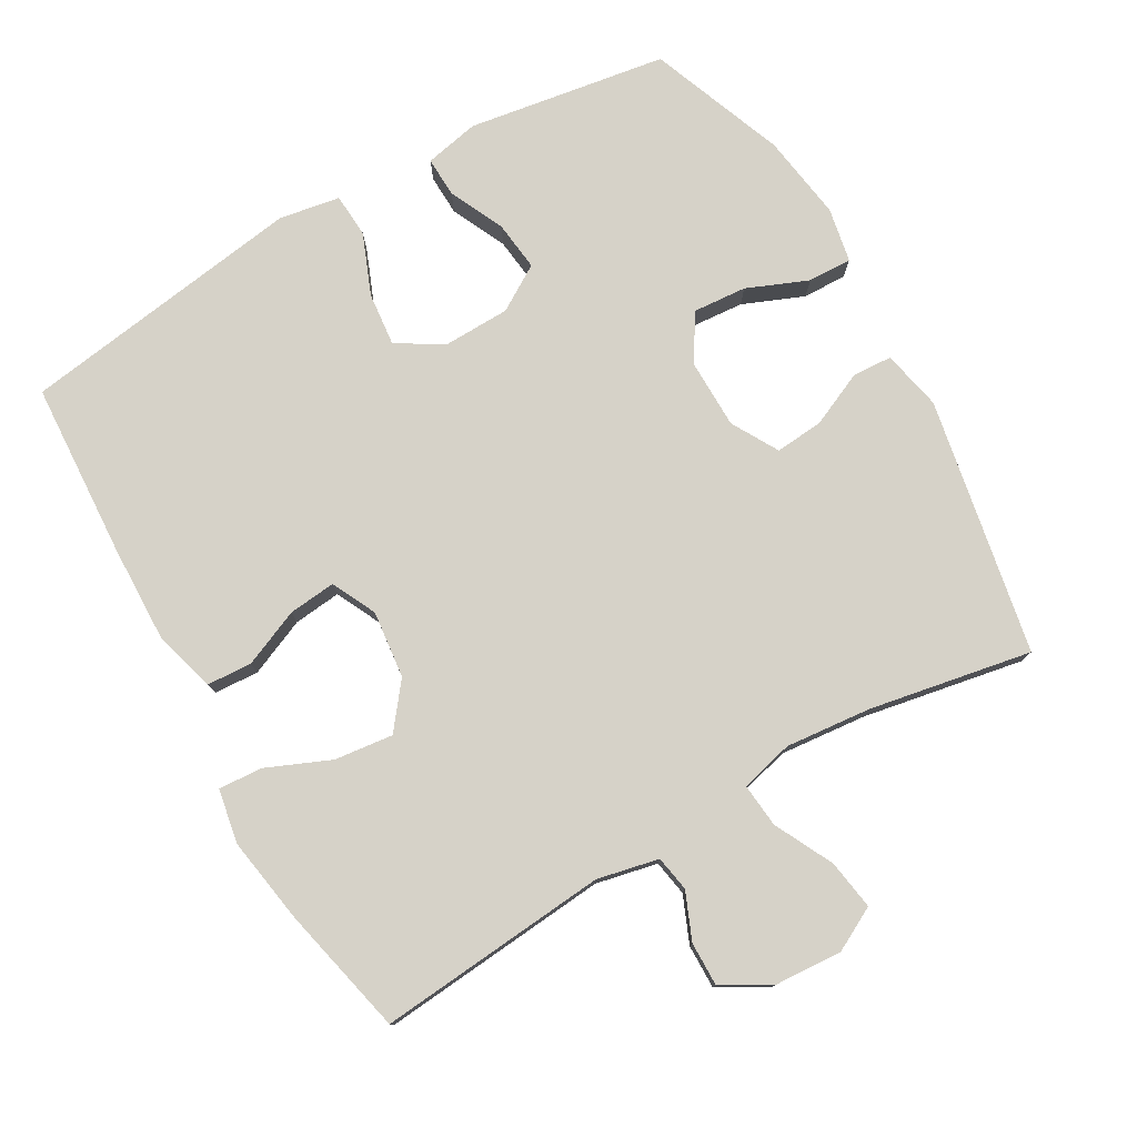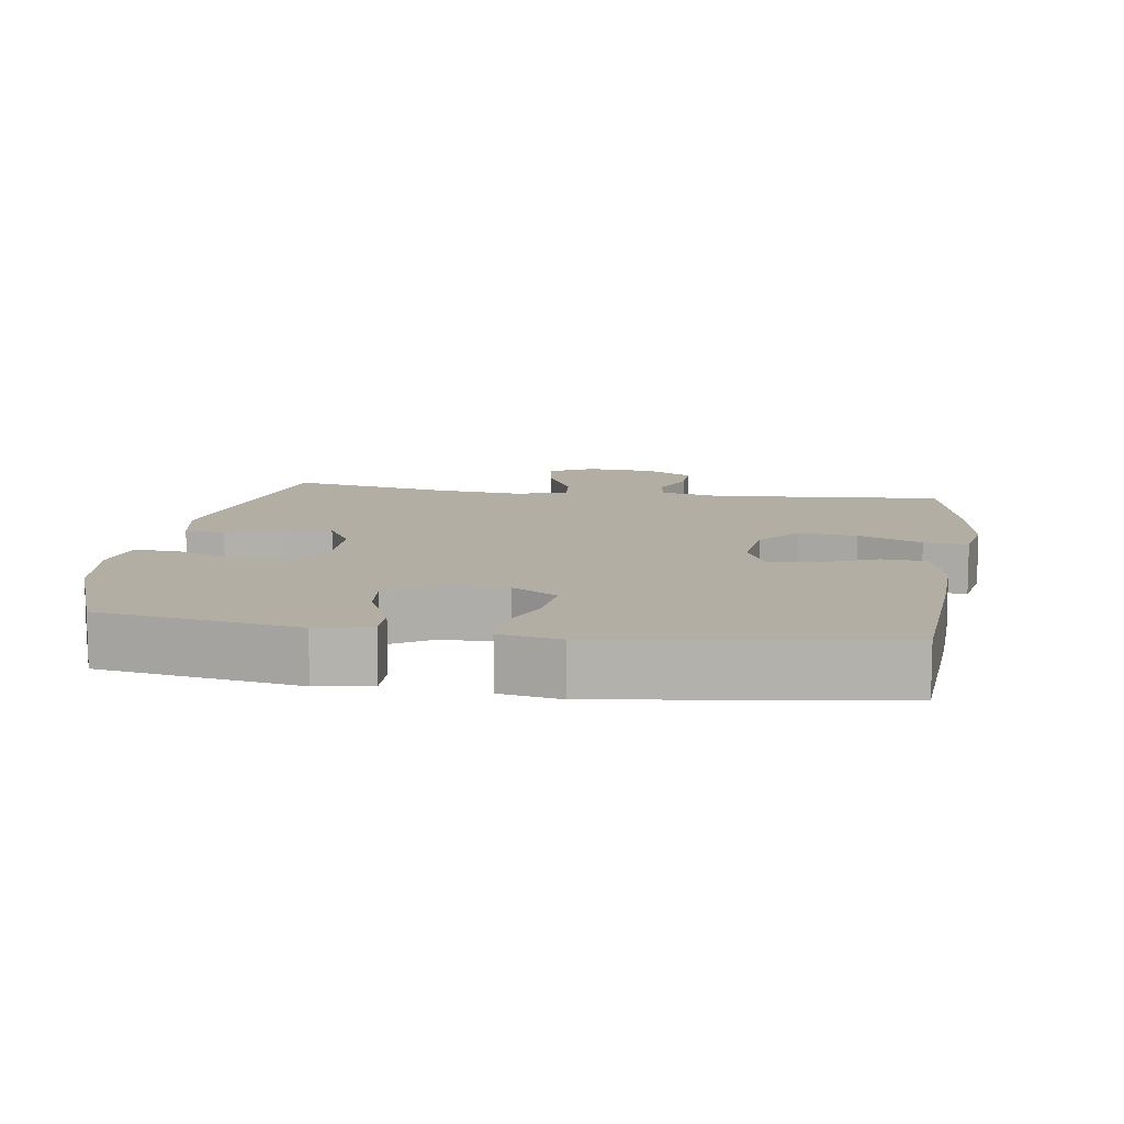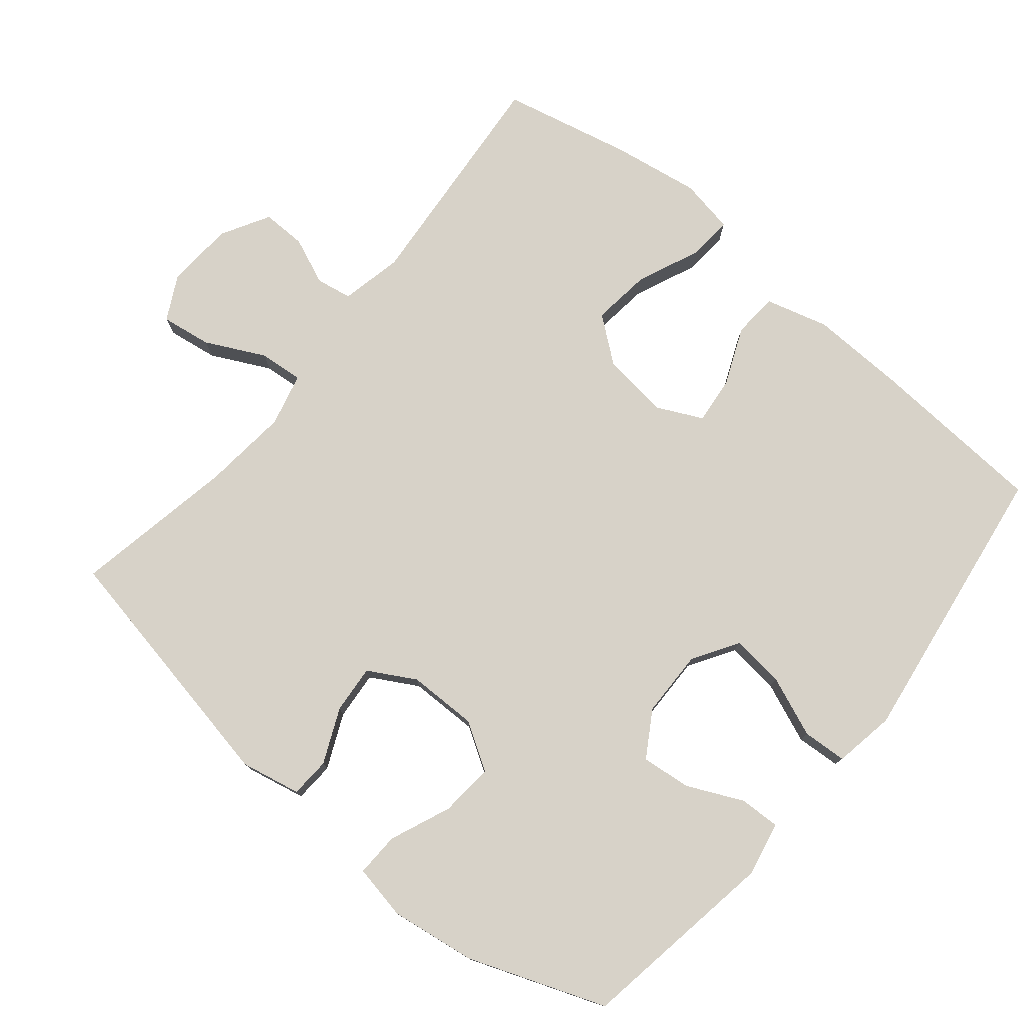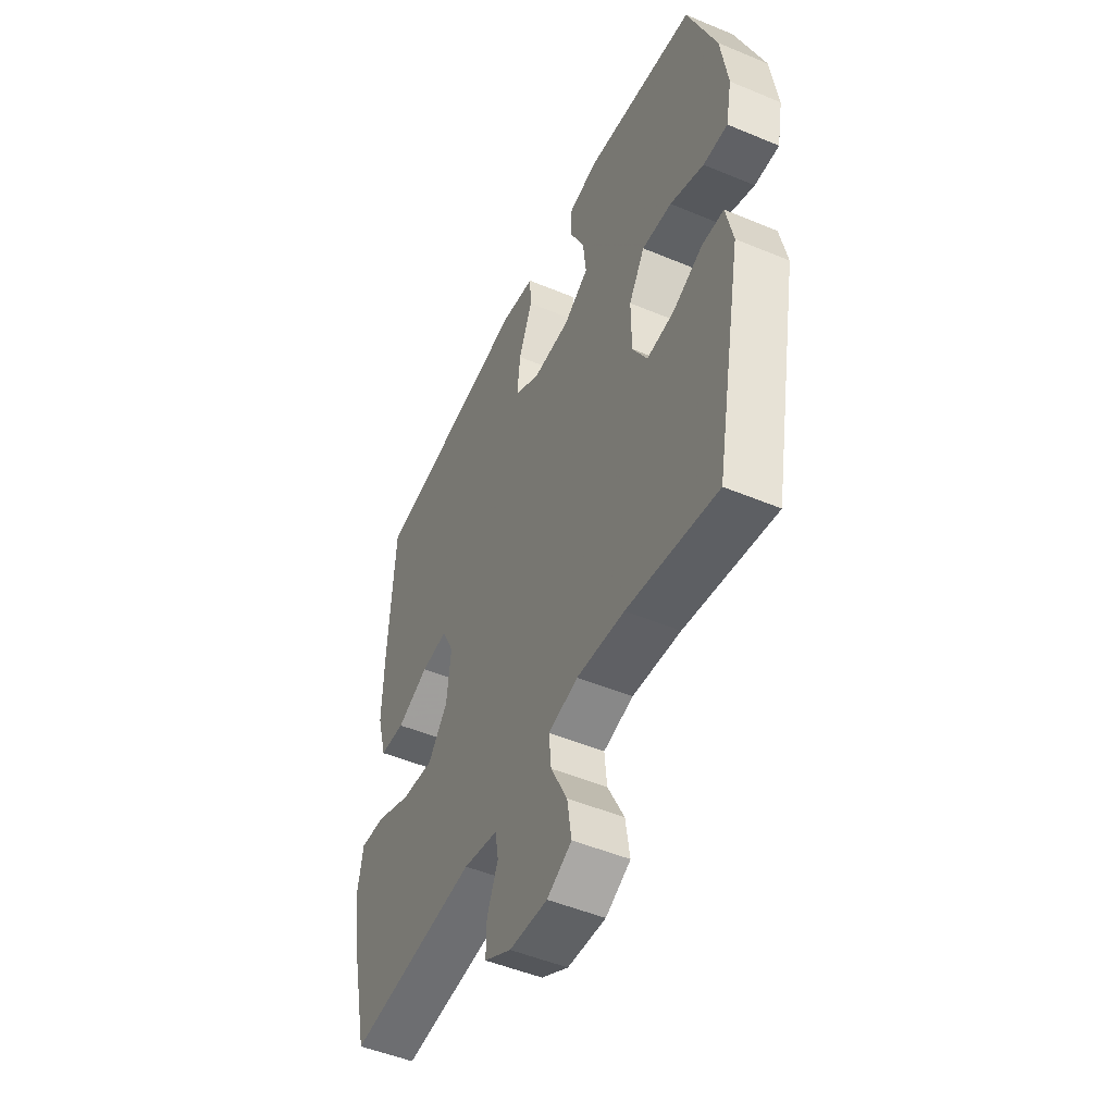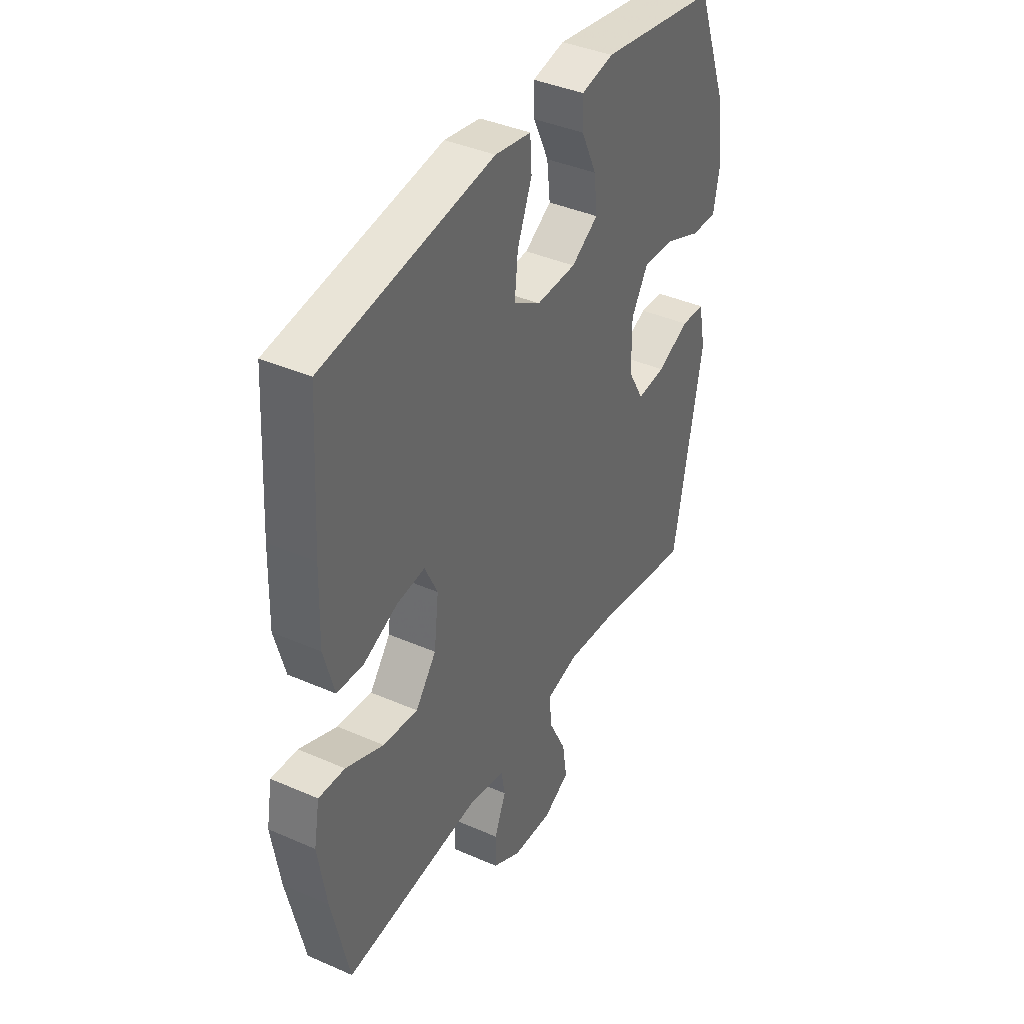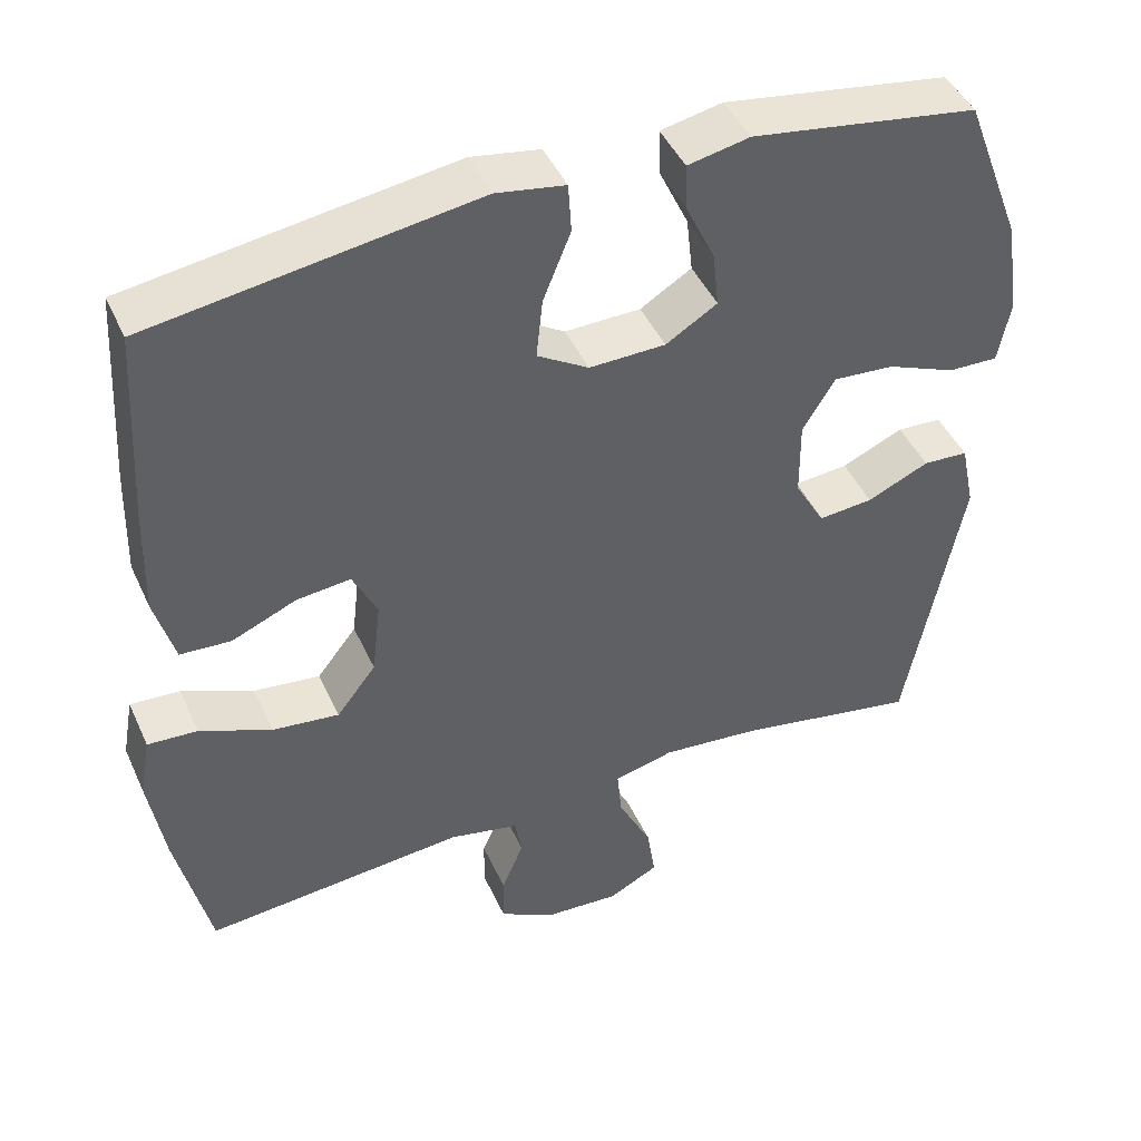
<metadata>
{"format":"obj","ext":"obj","renderer":"f3d","projection":"perspective","resolution":1024,"background":"white","views":[{"elev":77.8,"azim":150.1,"up":"+Y"},{"elev":10.9,"azim":8.9,"up":"+Y"},{"elev":77.3,"azim":-50.3,"up":"+Y"},{"elev":-49.6,"azim":-114.8,"up":"+Z"},{"elev":39.6,"azim":118.6,"up":"+Z"},{"elev":45.1,"azim":156.5,"up":"+Z"}]}
</metadata>
<code>
v 0.5 0.07 -0.5
v 0.169 0.07 -0.471
v 0.081 0.07 -0.49
v 0.072 0.07 -0.541
v 0.1 0.07 -0.608
v 0.101 0.07 -0.671
v 0.032 0.07 -0.71
v -0.065 0.07 -0.716
v -0.128 0.07 -0.683
v -0.117 0.07 -0.611
v -0.075 0.07 -0.527
v -0.069 0.07 -0.464
v -0.145 0.07 -0.445
v -0.268 0.07 -0.457
v -0.5 0.07 -0.5
v -0.57 0.07 -0.133
v -0.552 0.07 -0.047
v -0.495 0.07 -0.044
v -0.417 0.07 -0.079
v -0.348 0.07 -0.085
v -0.31 0.07 -0.018
v -0.309 0.07 0.081
v -0.35 0.07 0.148
v -0.427 0.07 0.142
v -0.514 0.07 0.106
v -0.577 0.07 0.104
v -0.592 0.07 0.182
v -0.574 0.07 0.305
v -0.5 0.07 0.5
v -0.215 0.07 0.545
v -0.137 0.07 0.529
v -0.139 0.07 0.471
v -0.176 0.07 0.392
v -0.184 0.07 0.321
v -0.119 0.07 0.281
v -0.023 0.07 0.279
v 0.042 0.07 0.319
v 0.034 0.07 0.395
v -0.001 0.07 0.482
v 0.003 0.07 0.545
v 0.09 0.07 0.56
v 0.5 0.07 0.5
v 0.515 0.07 0.247
v 0.519 0.07 0.11
v 0.494 0.07 0.02
v 0.43 0.07 0.016
v 0.348 0.07 0.051
v 0.28 0.07 0.058
v 0.249 0.07 -0.006
v 0.26 0.07 -0.102
v 0.31 0.07 -0.166
v 0.394 0.07 -0.156
v 0.485 0.07 -0.117
v 0.548 0.07 -0.113
v 0.562 0.07 -0.191
v 0.542 0.07 -0.315
v 0.5 0 -0.5
v 0.169 0 -0.471
v 0.081 0 -0.49
v 0.072 0 -0.541
v 0.1 0 -0.608
v 0.101 0 -0.671
v 0.032 0 -0.71
v -0.065 0 -0.716
v -0.128 0 -0.683
v -0.117 0 -0.611
v -0.075 0 -0.527
v -0.069 0 -0.464
v -0.145 0 -0.445
v -0.268 0 -0.457
v -0.5 0 -0.5
v -0.57 0 -0.133
v -0.552 0 -0.047
v -0.495 0 -0.044
v -0.417 0 -0.079
v -0.348 0 -0.085
v -0.31 0 -0.018
v -0.309 0 0.081
v -0.35 0 0.148
v -0.427 0 0.142
v -0.514 0 0.106
v -0.577 0 0.104
v -0.592 0 0.182
v -0.574 0 0.305
v -0.5 0 0.5
v -0.215 0 0.545
v -0.137 0 0.529
v -0.139 0 0.471
v -0.176 0 0.392
v -0.184 0 0.321
v -0.119 0 0.281
v -0.023 0 0.279
v 0.042 0 0.319
v 0.034 0 0.395
v -0.001 0 0.482
v 0.003 0 0.545
v 0.09 0 0.56
v 0.5 0 0.5
v 0.515 0 0.247
v 0.519 0 0.11
v 0.494 0 0.02
v 0.43 0 0.016
v 0.348 0 0.051
v 0.28 0 0.058
v 0.249 0 -0.006
v 0.26 0 -0.102
v 0.31 0 -0.166
v 0.394 0 -0.156
v 0.485 0 -0.117
v 0.548 0 -0.113
v 0.562 0 -0.191
v 0.542 0 -0.315
f 56 1 2
f 55 56 2
f 54 55 2
f 53 54 2
f 52 53 2
f 51 52 2 3
f 50 51 3
f 49 50 3
f 45 46 47
f 44 45 47
f 43 44 47
f 42 43 47
f 41 42 47
f 40 41 47
f 39 40 47
f 38 39 47
f 37 38 47 48
f 36 37 48 49
f 31 32 33
f 30 31 33
f 29 30 33
f 28 29 33
f 27 28 33
f 26 27 33
f 25 26 33
f 24 25 33
f 23 24 33 34
f 22 23 34 35
f 17 18 19
f 16 17 19
f 15 16 19
f 14 15 19
f 13 14 19 20
f 12 13 20 21
f 9 10 11
f 8 9 11
f 7 8 11
f 6 7 11
f 5 6 11
f 4 5 11
f 3 4 11 12
f 35 36 49
f 22 35 49
f 21 22 49
f 12 21 49
f 3 12 49
f 58 57 112
f 58 112 111
f 58 111 110
f 58 110 109
f 58 109 108
f 59 58 108 107
f 59 107 106
f 59 106 105
f 103 102 101
f 103 101 100
f 103 100 99
f 103 99 98
f 103 98 97
f 103 97 96
f 103 96 95
f 103 95 94
f 104 103 94 93
f 105 104 93 92
f 89 88 87
f 89 87 86
f 89 86 85
f 89 85 84
f 89 84 83
f 89 83 82
f 89 82 81
f 89 81 80
f 90 89 80 79
f 91 90 79 78
f 75 74 73
f 75 73 72
f 75 72 71
f 75 71 70
f 76 75 70 69
f 77 76 69 68
f 67 66 65
f 67 65 64
f 67 64 63
f 67 63 62
f 67 62 61
f 67 61 60
f 68 67 60 59
f 105 92 91
f 105 91 78
f 105 78 77
f 105 77 68
f 105 68 59
f 1 57 58 2
f 2 58 59 3
f 3 59 60 4
f 4 60 61 5
f 5 61 62 6
f 6 62 63 7
f 7 63 64 8
f 8 64 65 9
f 9 65 66 10
f 10 66 67 11
f 11 67 68 12
f 12 68 69 13
f 13 69 70 14
f 14 70 71 15
f 15 71 72 16
f 16 72 73 17
f 17 73 74 18
f 18 74 75 19
f 19 75 76 20
f 20 76 77 21
f 21 77 78 22
f 22 78 79 23
f 23 79 80 24
f 24 80 81 25
f 25 81 82 26
f 26 82 83 27
f 27 83 84 28
f 28 84 85 29
f 29 85 86 30
f 30 86 87 31
f 31 87 88 32
f 32 88 89 33
f 33 89 90 34
f 34 90 91 35
f 35 91 92 36
f 36 92 93 37
f 37 93 94 38
f 38 94 95 39
f 39 95 96 40
f 40 96 97 41
f 41 97 98 42
f 42 98 99 43
f 43 99 100 44
f 44 100 101 45
f 45 101 102 46
f 46 102 103 47
f 47 103 104 48
f 48 104 105 49
f 49 105 106 50
f 50 106 107 51
f 51 107 108 52
f 52 108 109 53
f 53 109 110 54
f 54 110 111 55
f 55 111 112 56
f 56 112 57 1

</code>
